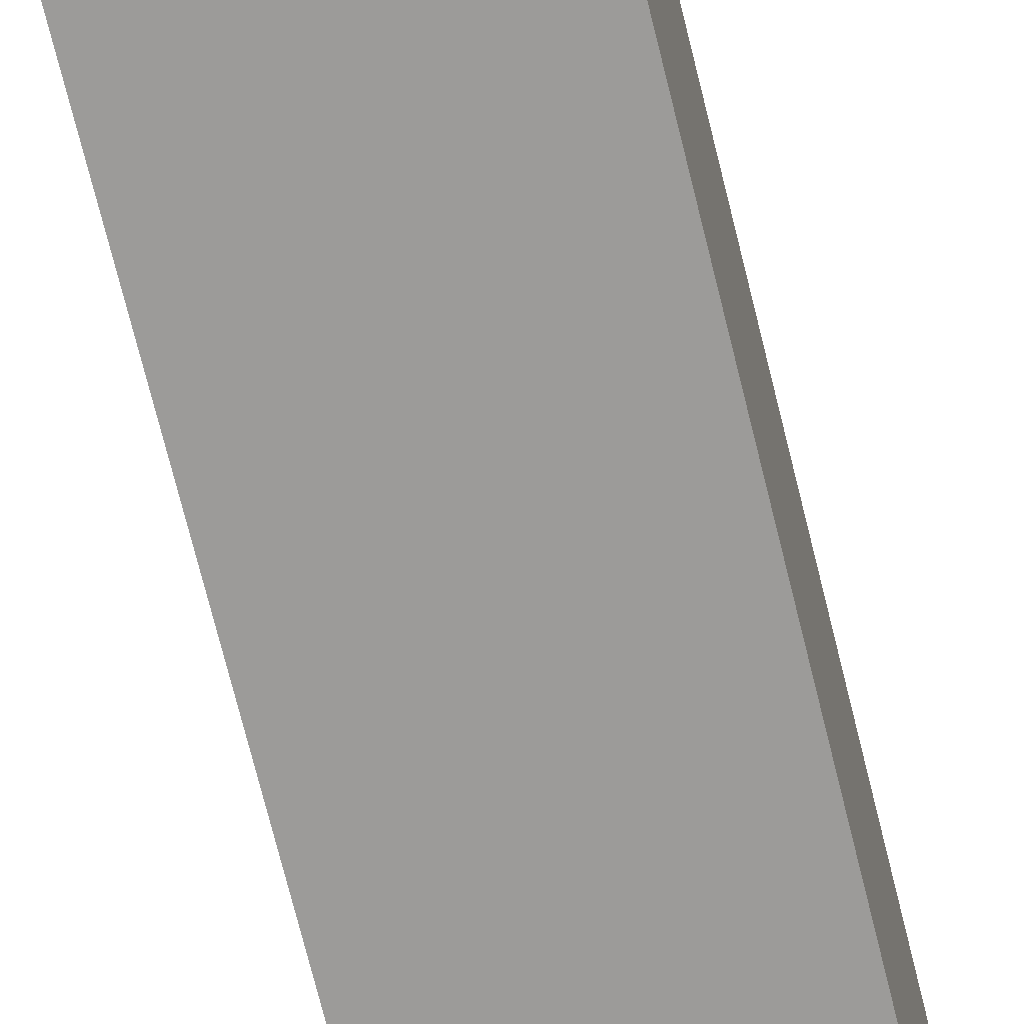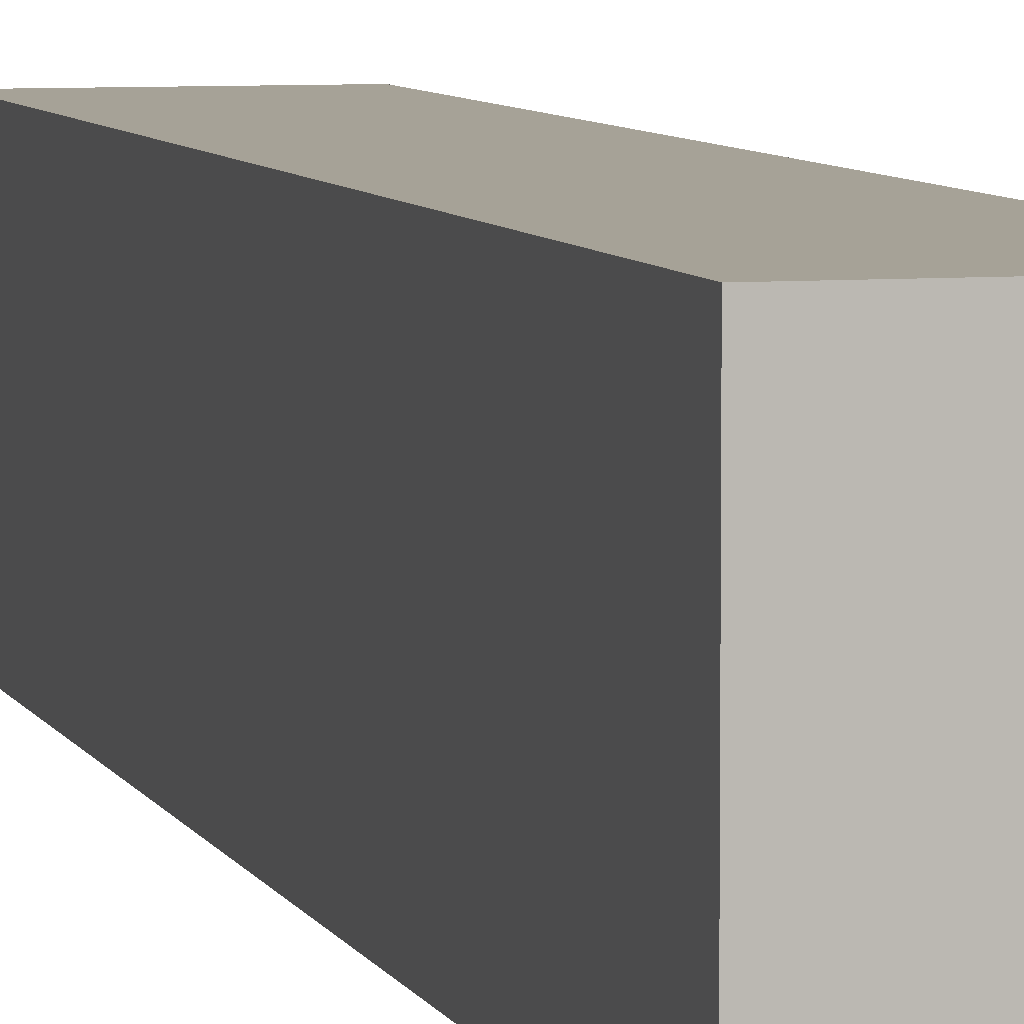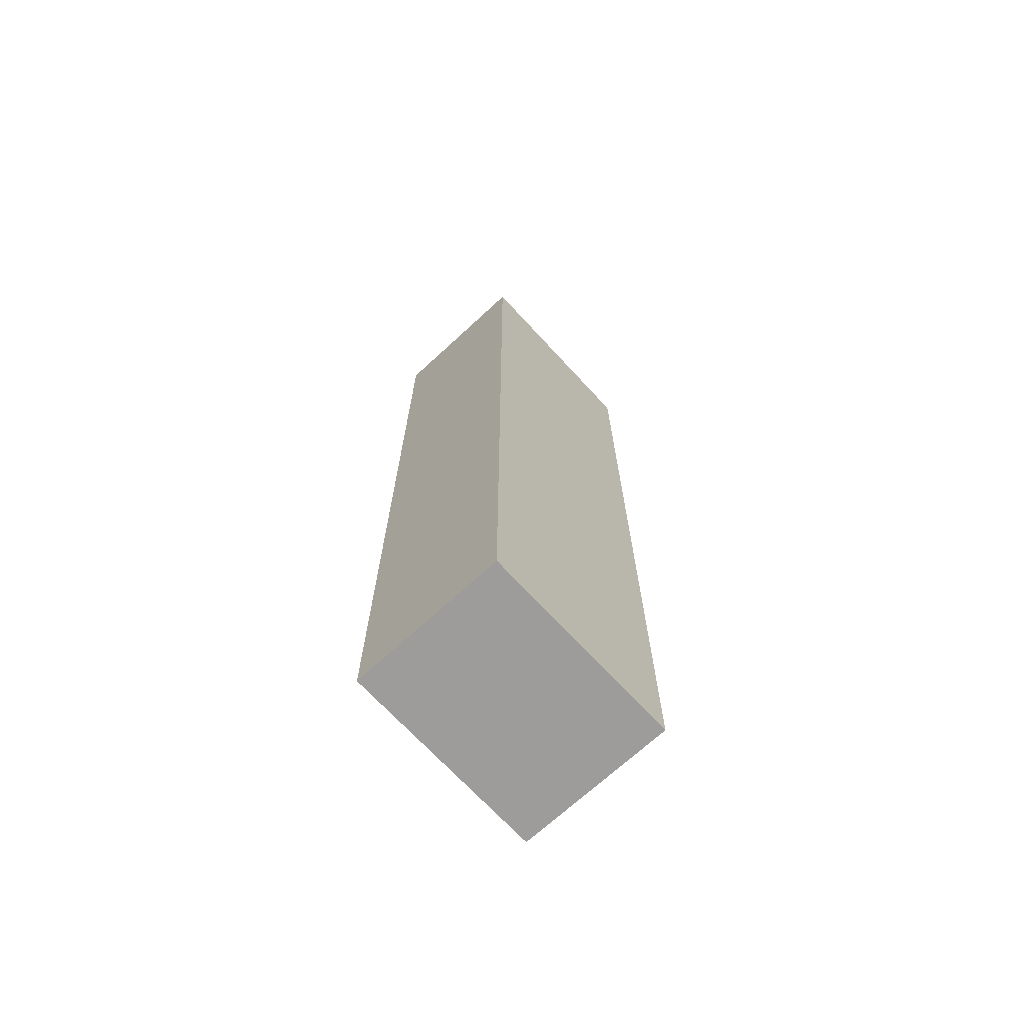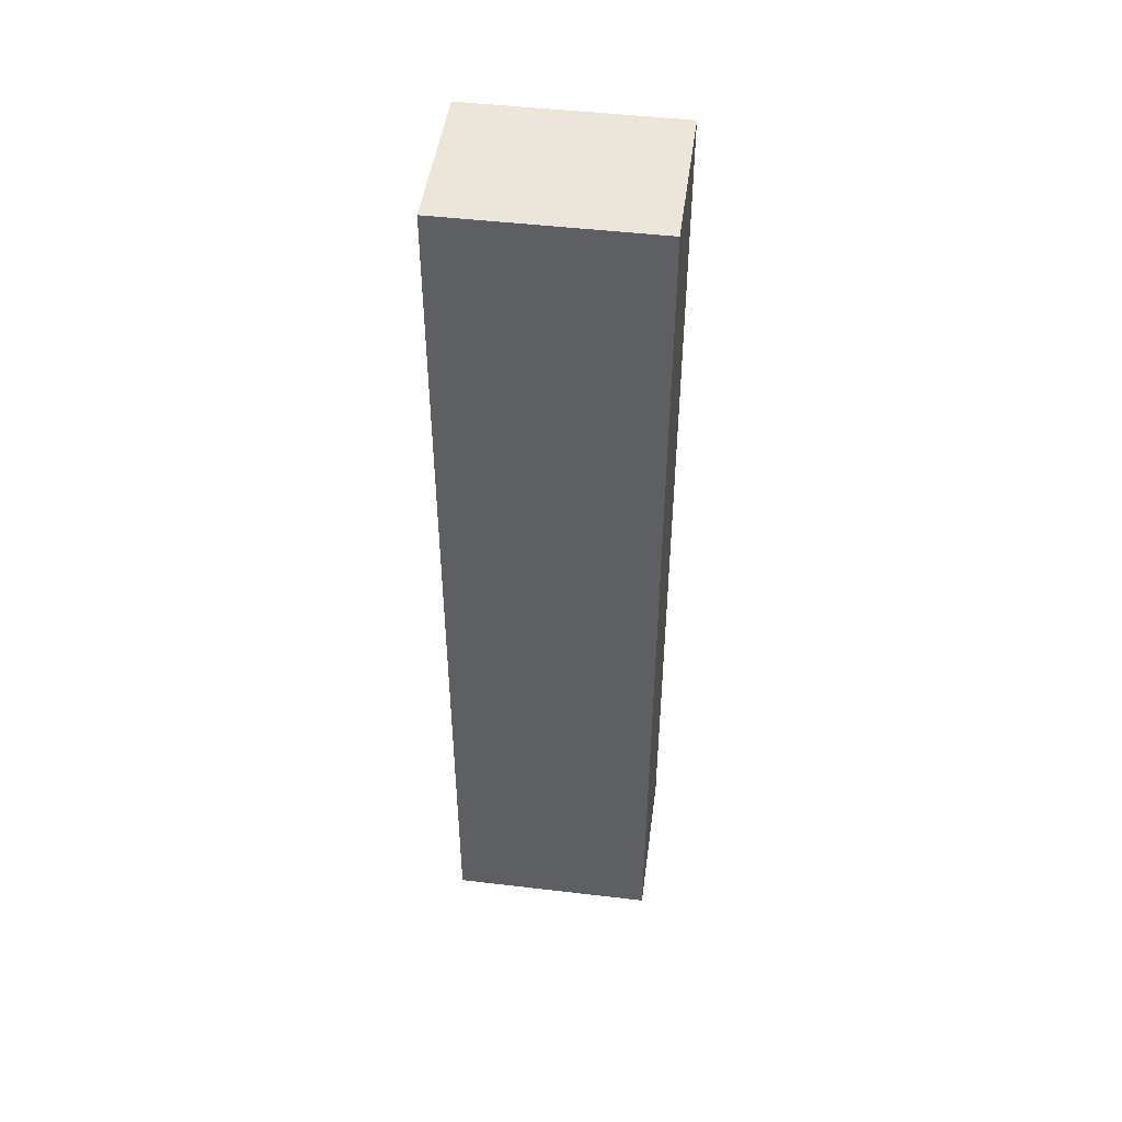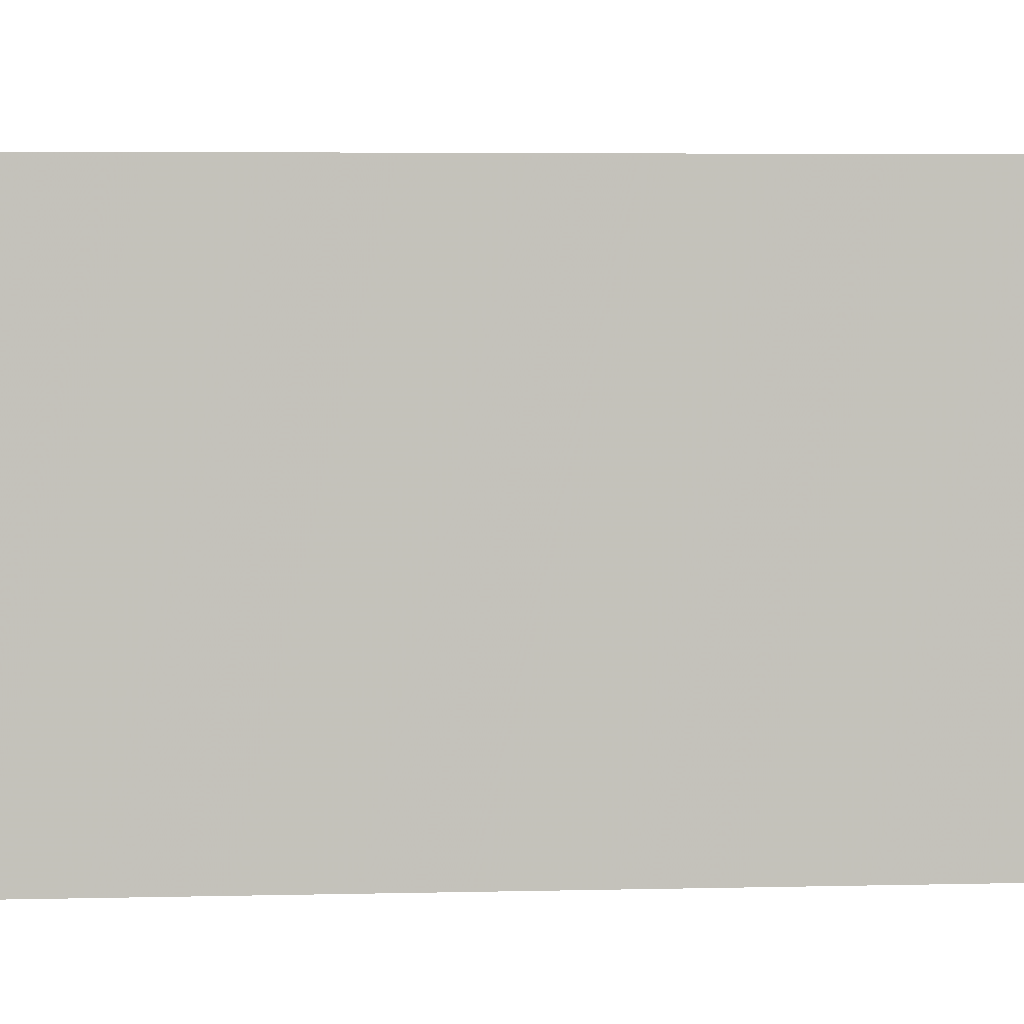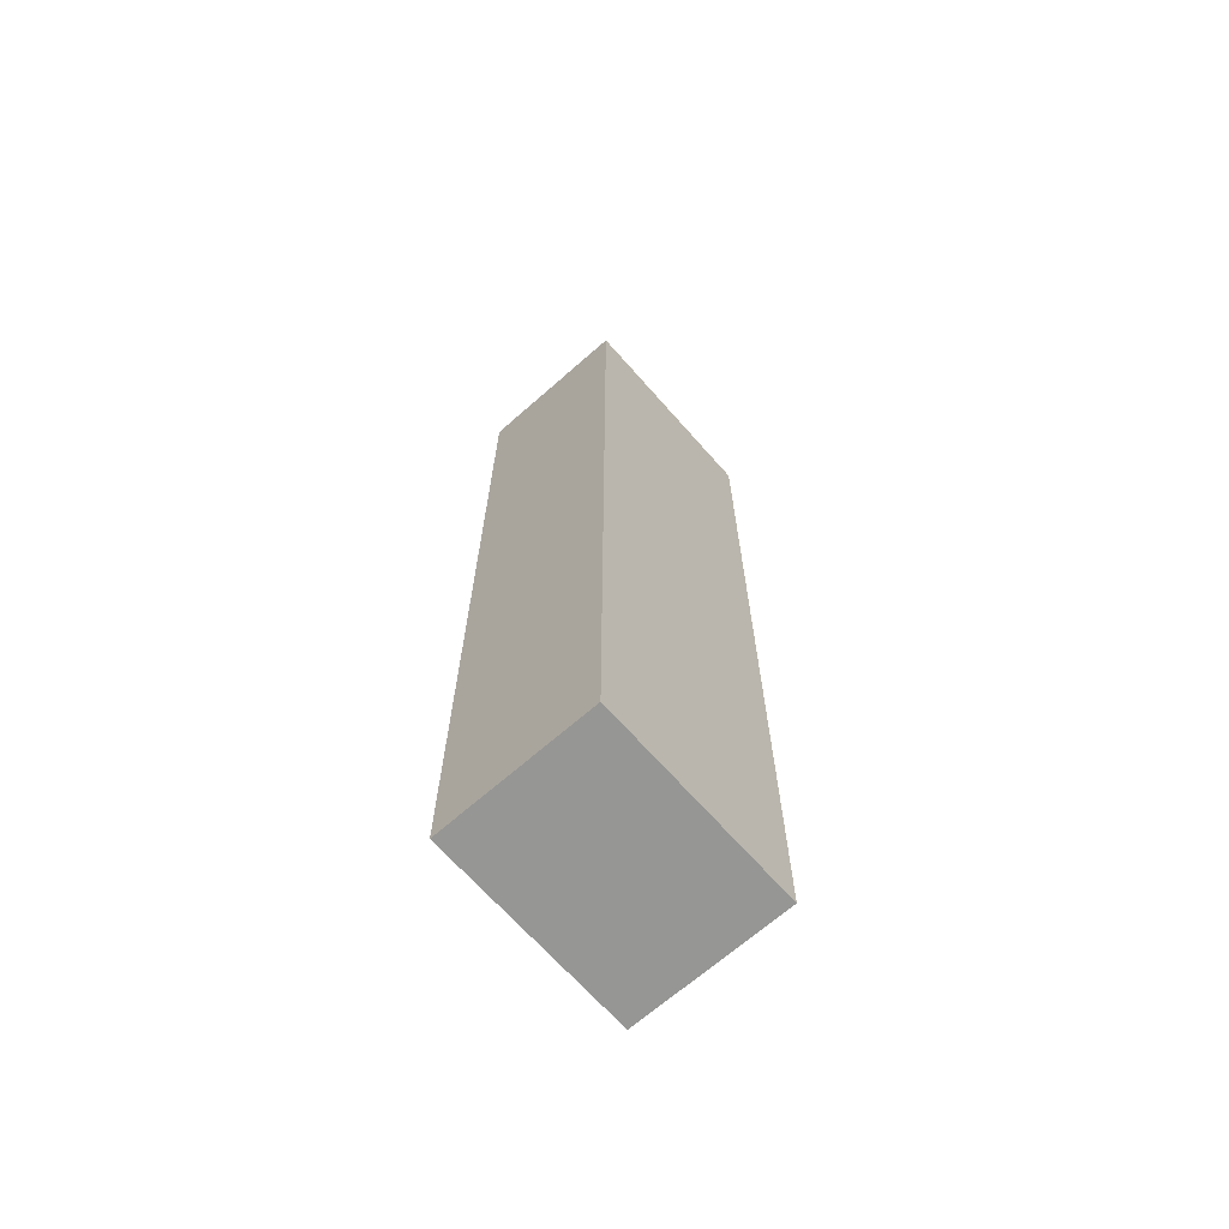
<metadata>
{"format":"obj","ext":"obj","renderer":"f3d","projection":"perspective","resolution":1024,"background":"white","views":[{"elev":-69.7,"azim":13.7,"up":"+Z"},{"elev":6.4,"azim":-15.0,"up":"+Z"},{"elev":-70.0,"azim":42.7,"up":"+Y"},{"elev":47.3,"azim":97.6,"up":"+Y"},{"elev":2.2,"azim":80.5,"up":"+Z"},{"elev":-67.7,"azim":41.4,"up":"+Y"}]}
</metadata>
<code>
o short_008
v -16.75 -100 -47.45
v 16.75 -100 -47.45
v 16.75 -100 -3.448
v -16.75 -100 -3.448
v 16.75 -100 -47.45
v 16.75 100 -47.45
v 16.75 100 -3.448
v 16.75 -100 -3.448
v 16.75 100 -47.45
v -16.75 100 -47.45
v -16.75 100 -3.448
v 16.75 100 -3.448
v -16.75 100 -47.45
v -16.75 -100 -47.45
v -16.75 -100 -3.448
v -16.75 100 -3.448
v -16.75 -100 -47.45
v -16.75 100 -47.45
v 16.75 100 -47.45
v 16.75 -100 -47.45
v -16.75 -100 -3.448
v 16.75 -100 -3.448
v 16.75 100 -3.448
v -16.75 100 -3.448
f 1 2 3
f 5 6 7
f 9 10 11
f 13 14 15
f 17 18 19
f 21 22 23
f 1 3 4
f 5 7 8
f 9 11 12
f 13 15 16
f 17 19 20
f 21 23 24

</code>
